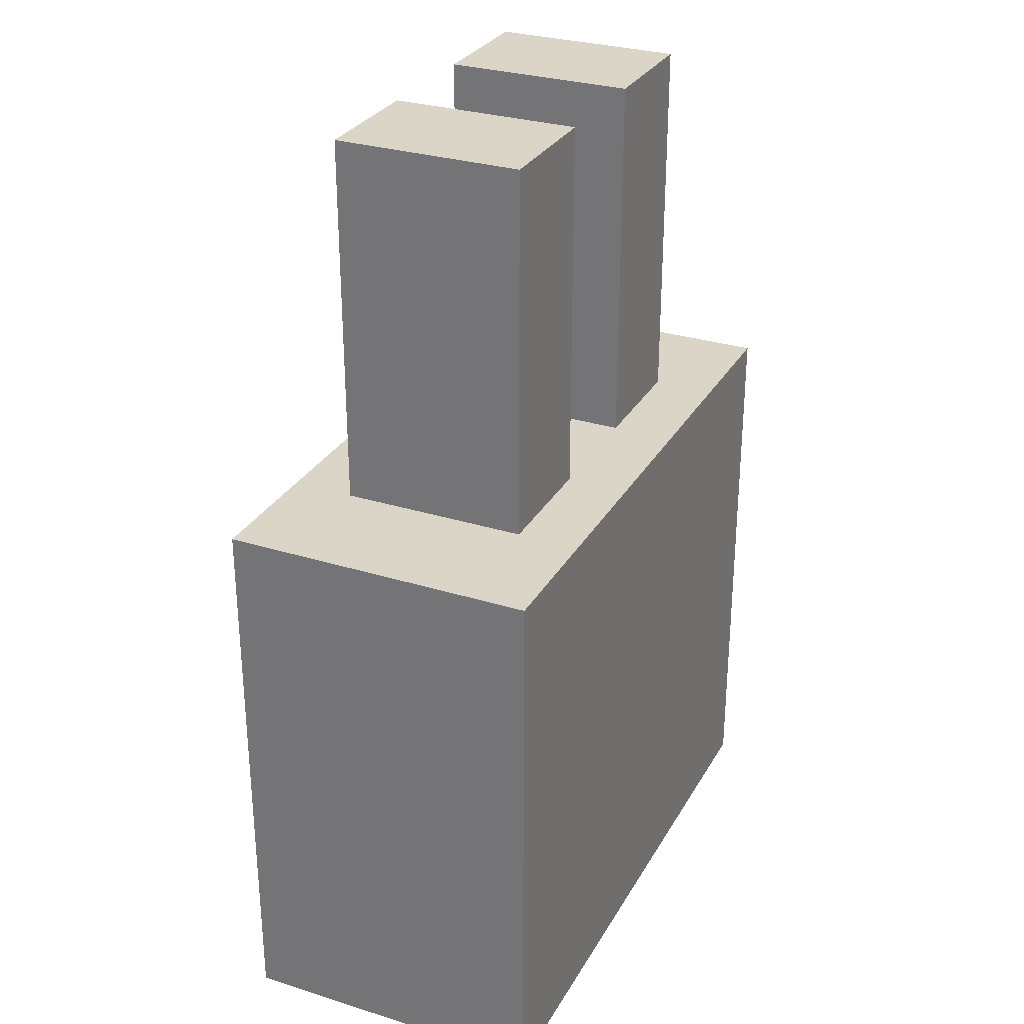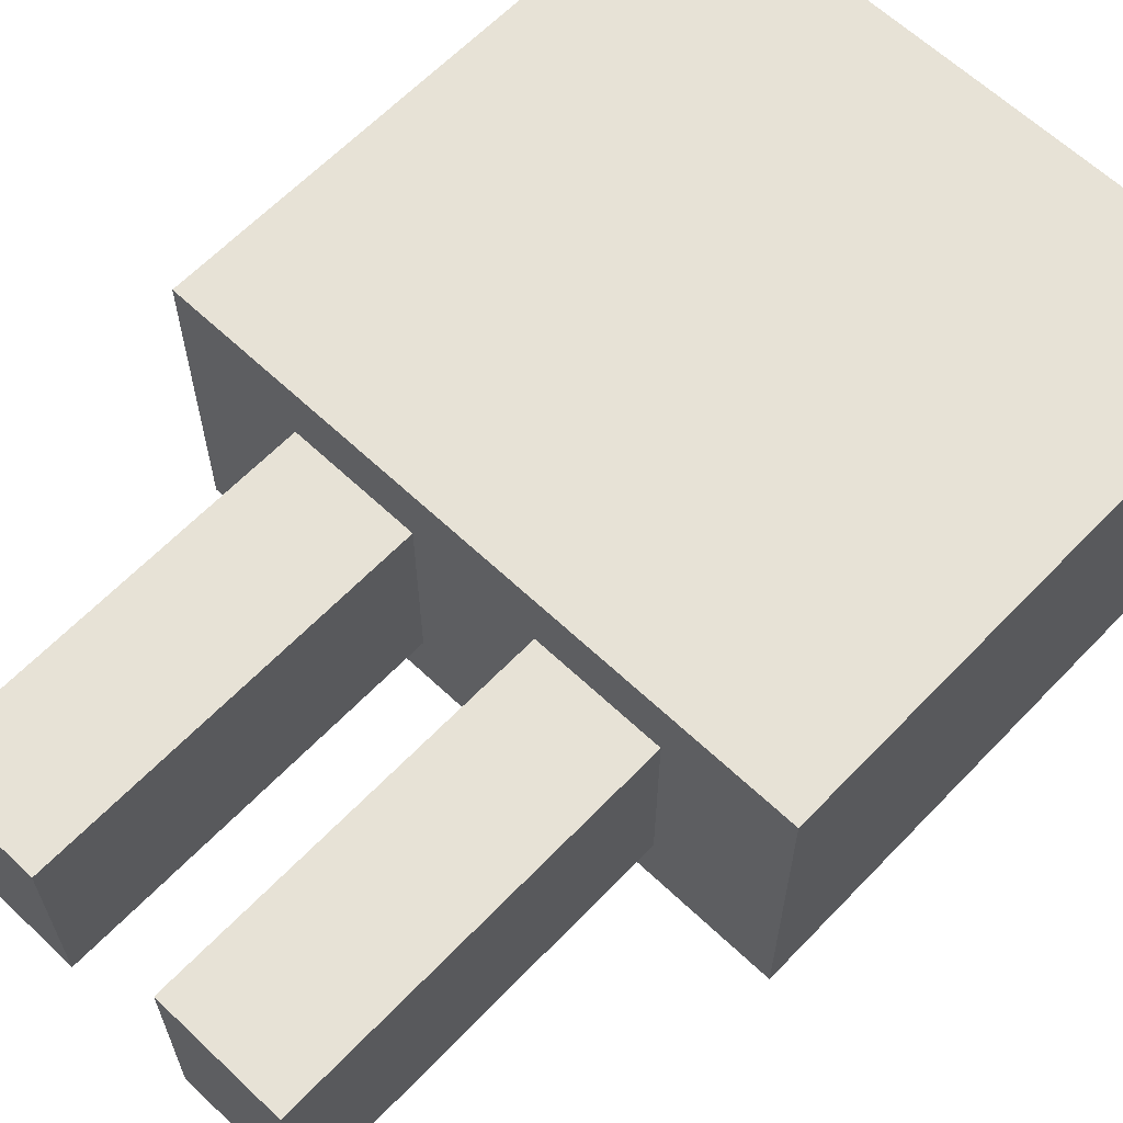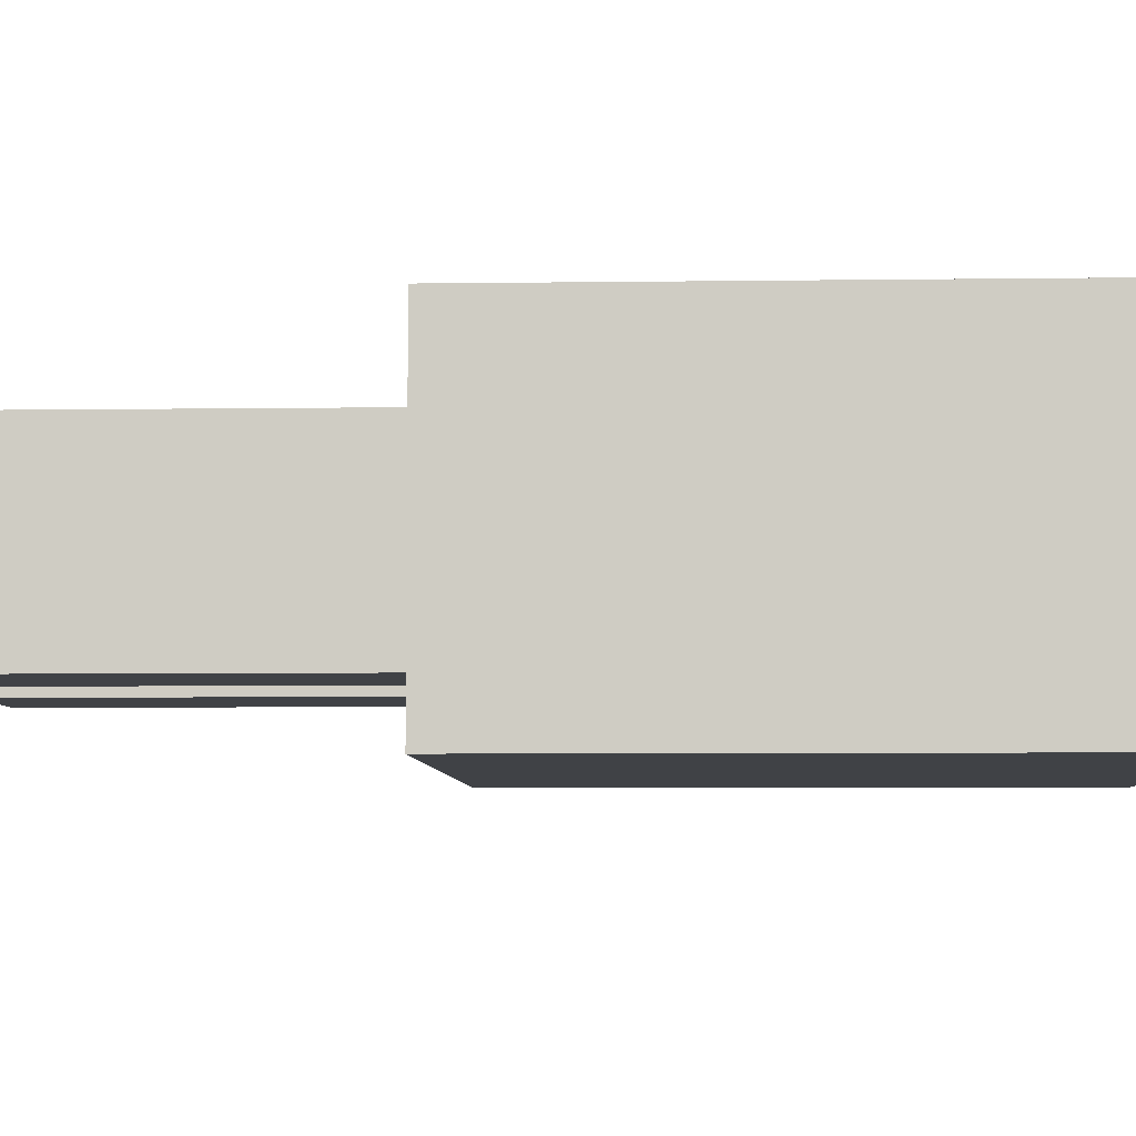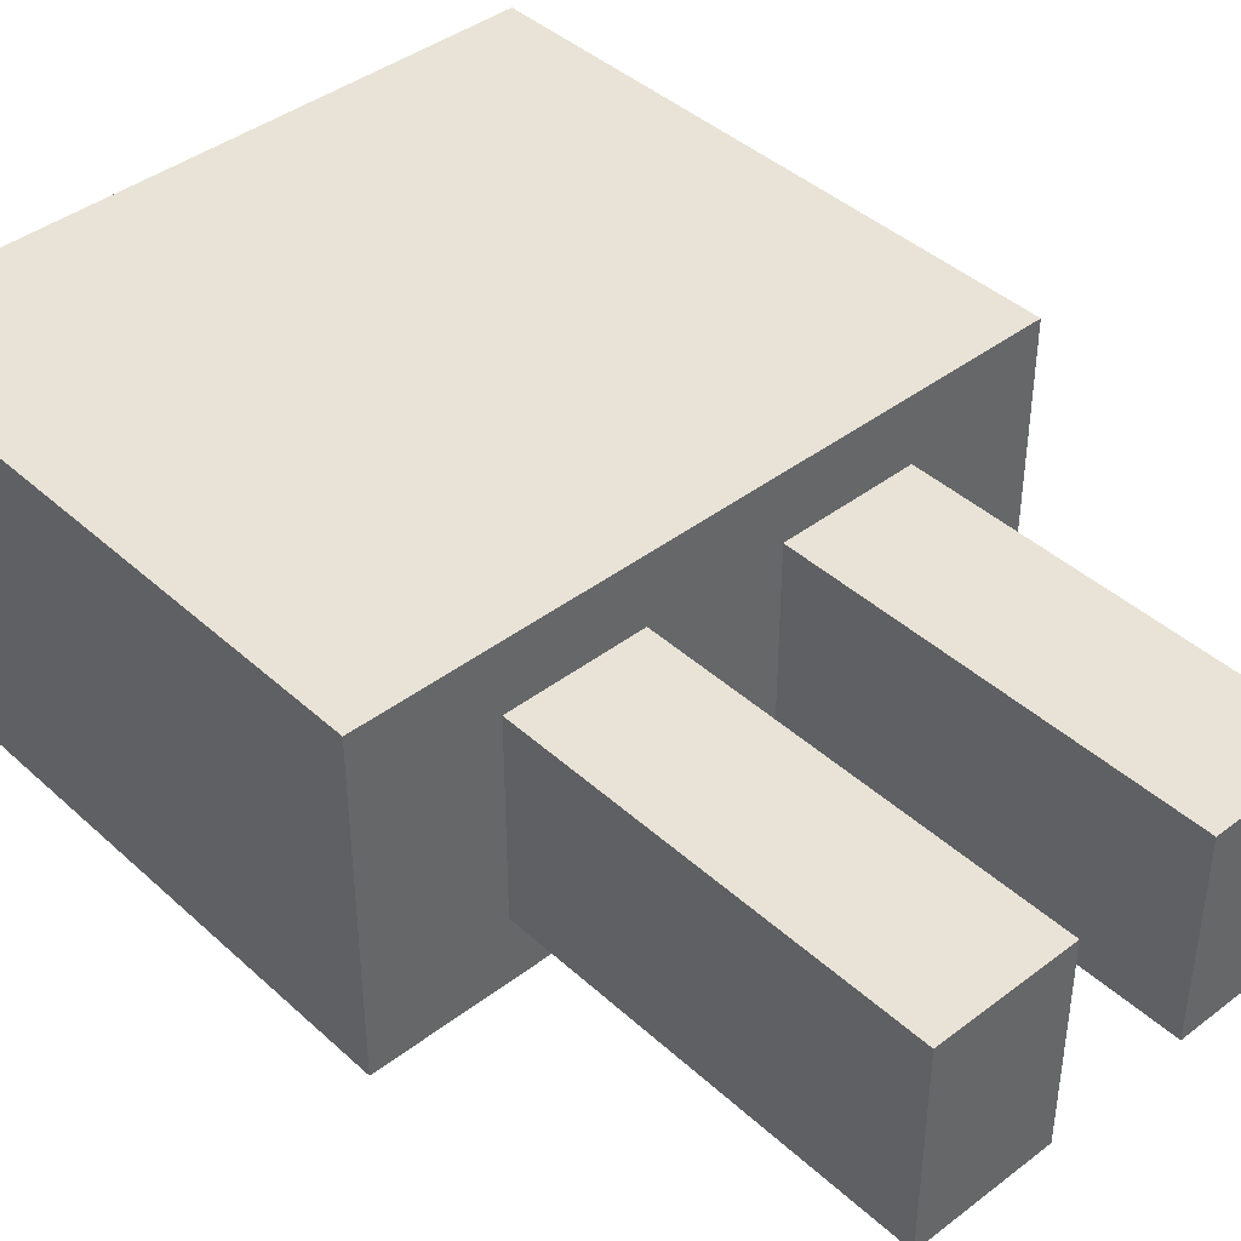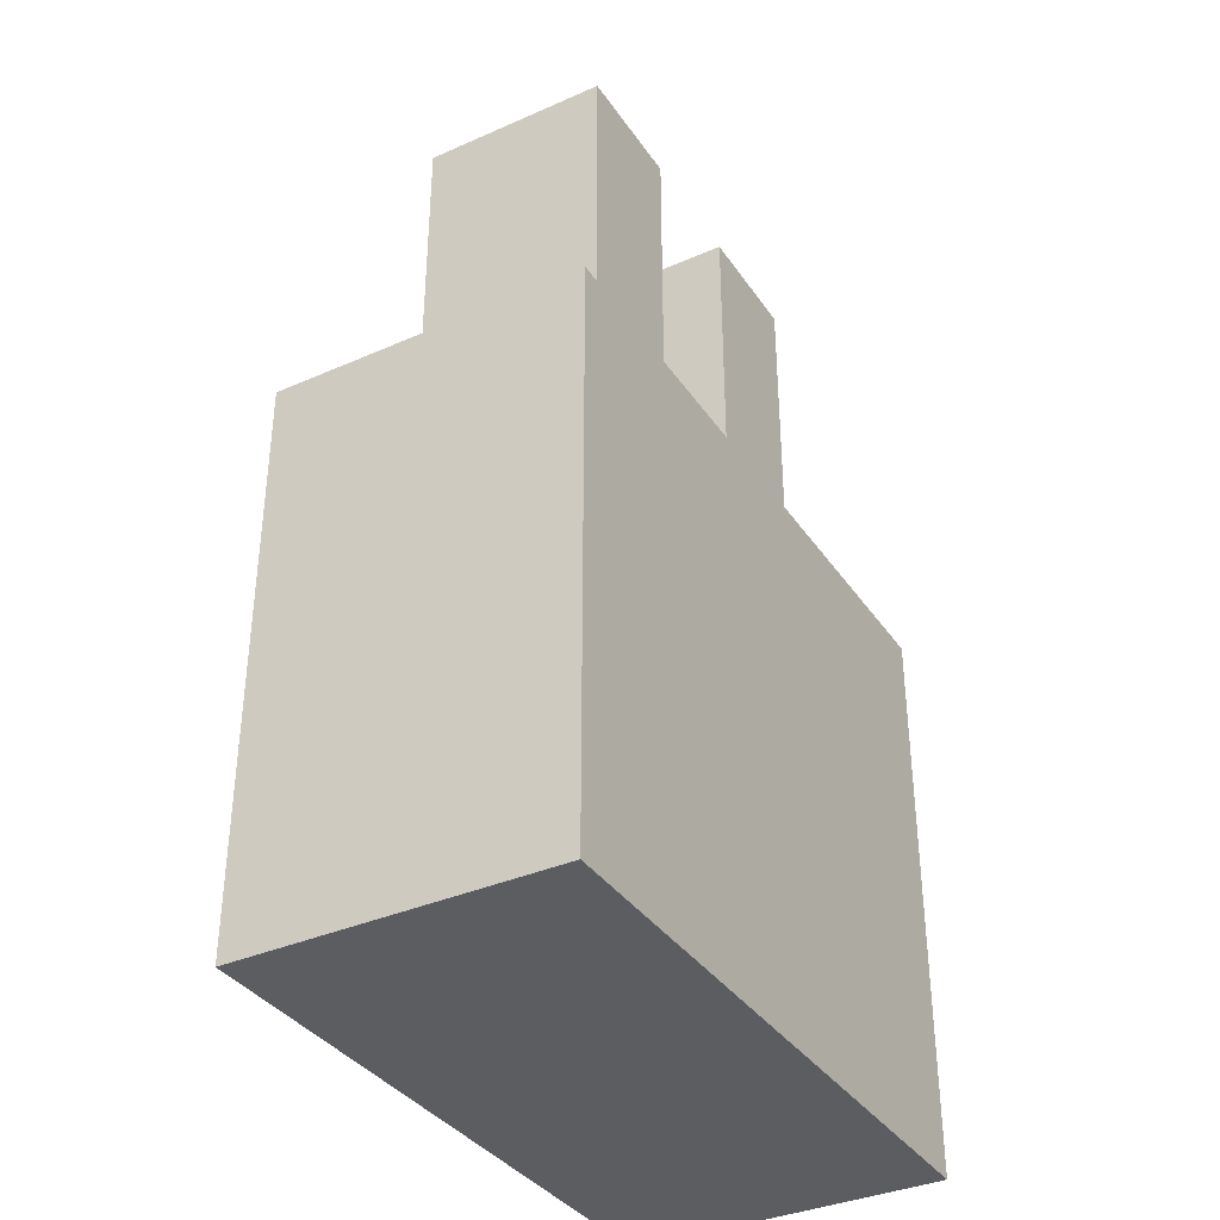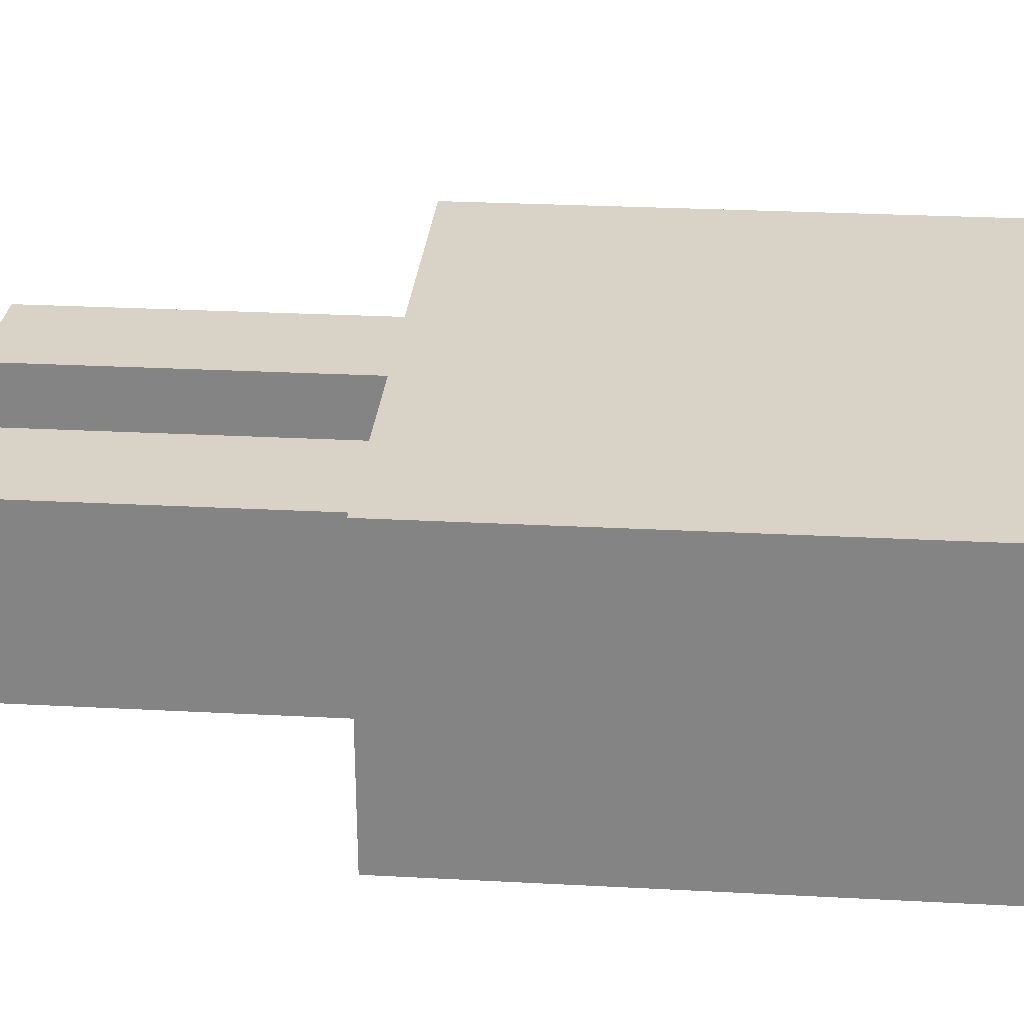
<metadata>
{"format":"obj","ext":"obj","renderer":"f3d","projection":"perspective","resolution":1024,"background":"white","views":[{"elev":29.6,"azim":-65.3,"up":"+Z"},{"elev":62.9,"azim":43.7,"up":"+Y"},{"elev":-6.3,"azim":92.3,"up":"+Y"},{"elev":41.7,"azim":-42.5,"up":"+Y"},{"elev":-36.3,"azim":119.9,"up":"+Z"},{"elev":27.9,"azim":94.6,"up":"+Y"}]}
</metadata>
<code>
o
v -0.5 1.3 0.4
v -0.5 1.3 -0.5
v -0.5 1.8 0.4
v -0.5 1.8 -0.5
v -0.3 1.4 1
v -0.3 1.4 0.4
v -0.3 1.7 1
v -0.3 1.7 0.4
v 0.1 1.4 1
v 0.1 1.4 0.4
v 0.1 1.7 1
v 0.1 1.7 0.4
v -0.1 1.4 1
v -0.1 1.4 0.4
v -0.1 1.7 1
v -0.1 1.7 0.4
v 0.3 1.4 1
v 0.3 1.4 0.4
v 0.3 1.7 1
v 0.3 1.7 0.4
v 0.5 1.3 0.4
v 0.5 1.3 -0.5
v 0.5 1.8 0.4
v 0.5 1.8 -0.5
v -0.3 1.4 1
v -0.3 1.7 1
v -0.1 1.4 1
v -0.1 1.7 1
v 0.1 1.4 1
v 0.1 1.7 1
v 0.3 1.4 1
v 0.3 1.7 1
v -0.5 1.3 0.4
v -0.5 1.8 0.4
v -0.3 1.4 0.4
v -0.3 1.7 0.4
v -0.1 1.4 0.4
v -0.1 1.7 0.4
v 0.1 1.4 0.4
v 0.1 1.7 0.4
v 0.3 1.4 0.4
v 0.3 1.7 0.4
v 0.5 1.3 0.4
v 0.5 1.8 0.4
v -0.5 1.3 -0.5
v -0.5 1.8 -0.5
v 0.5 1.3 -0.5
v 0.5 1.8 -0.5
v -0.5 1.3 0.4
v 0.5 1.3 0.4
v -0.5 1.3 -0.5
v 0.5 1.3 -0.5
v -0.3 1.4 1
v -0.1 1.4 1
v 0.1 1.4 1
v 0.3 1.4 1
v -0.3 1.4 0.4
v -0.1 1.4 0.4
v 0.1 1.4 0.4
v 0.3 1.4 0.4
v -0.3 1.7 1
v -0.1 1.7 1
v 0.1 1.7 1
v 0.3 1.7 1
v -0.3 1.7 0.4
v -0.1 1.7 0.4
v 0.1 1.7 0.4
v 0.3 1.7 0.4
v -0.5 1.8 0.4
v 0.5 1.8 0.4
v -0.5 1.8 -0.5
v 0.5 1.8 -0.5
f 3 2 1
f 4 2 3
f 7 6 5
f 8 6 7
f 11 10 9
f 12 10 11
f 13 14 15
f 15 14 16
f 17 18 19
f 19 18 20
f 21 22 23
f 23 22 24
f 27 26 25
f 28 26 27
f 31 30 29
f 32 30 31
f 35 34 33
f 36 34 35
f 37 35 33
f 38 34 36
f 39 37 33
f 39 38 37
f 40 34 38
f 40 38 39
f 41 39 33
f 42 34 40
f 43 41 33
f 43 42 41
f 44 34 42
f 44 42 43
f 45 46 47
f 47 46 48
f 51 50 49
f 52 50 51
f 57 54 53
f 58 54 57
f 59 56 55
f 60 56 59
f 61 62 65
f 65 62 66
f 63 64 67
f 67 64 68
f 69 70 71
f 71 70 72

</code>
